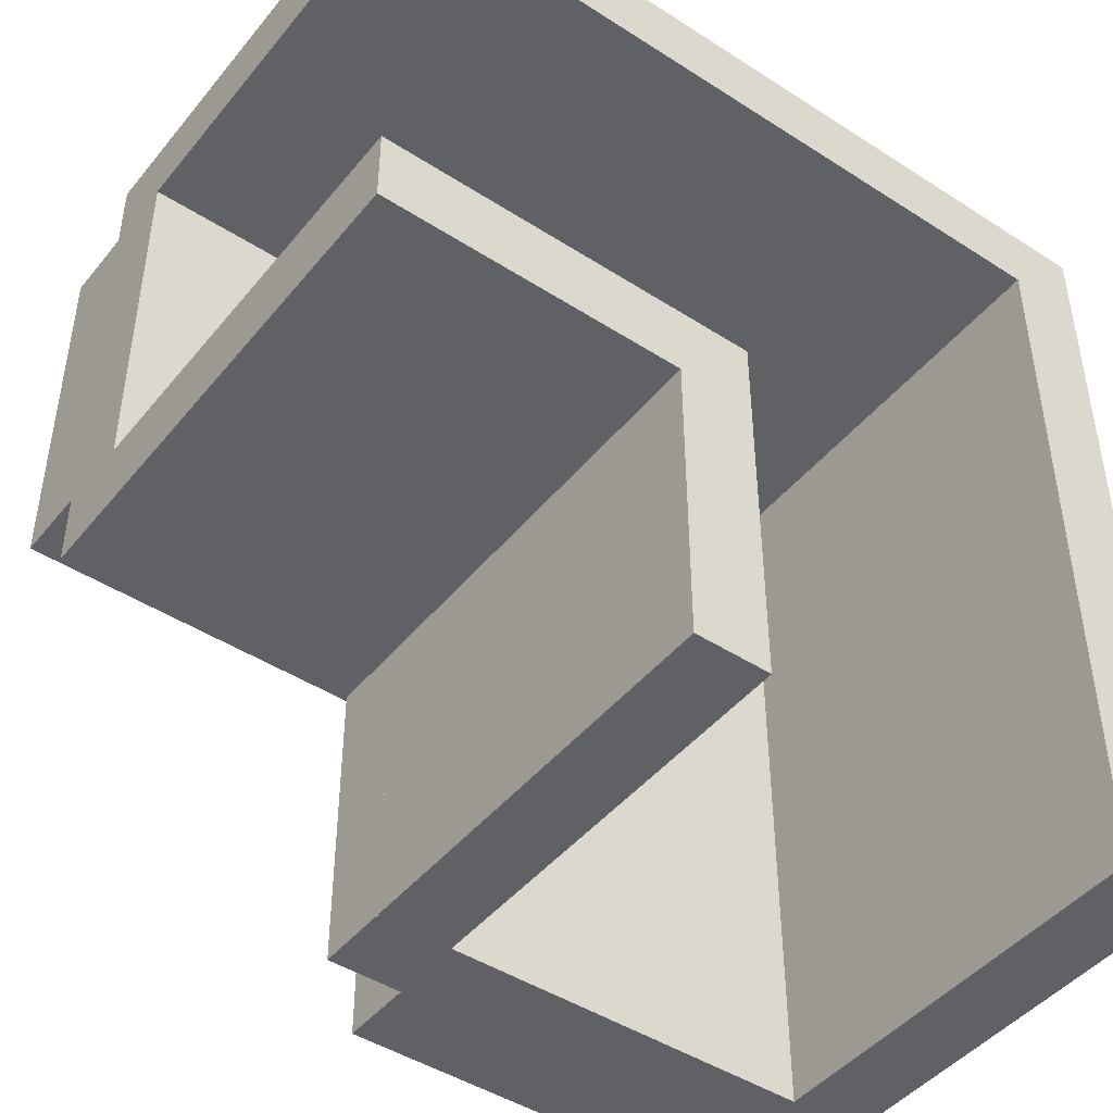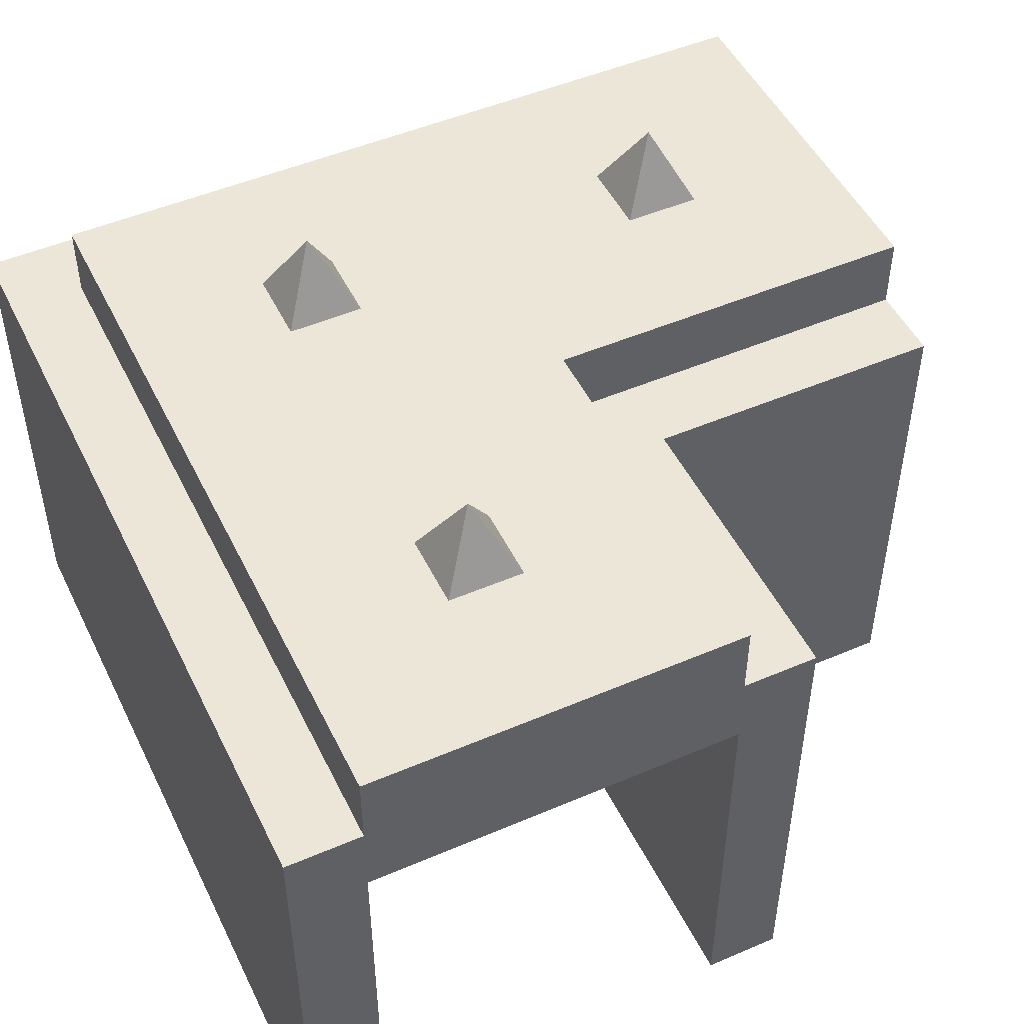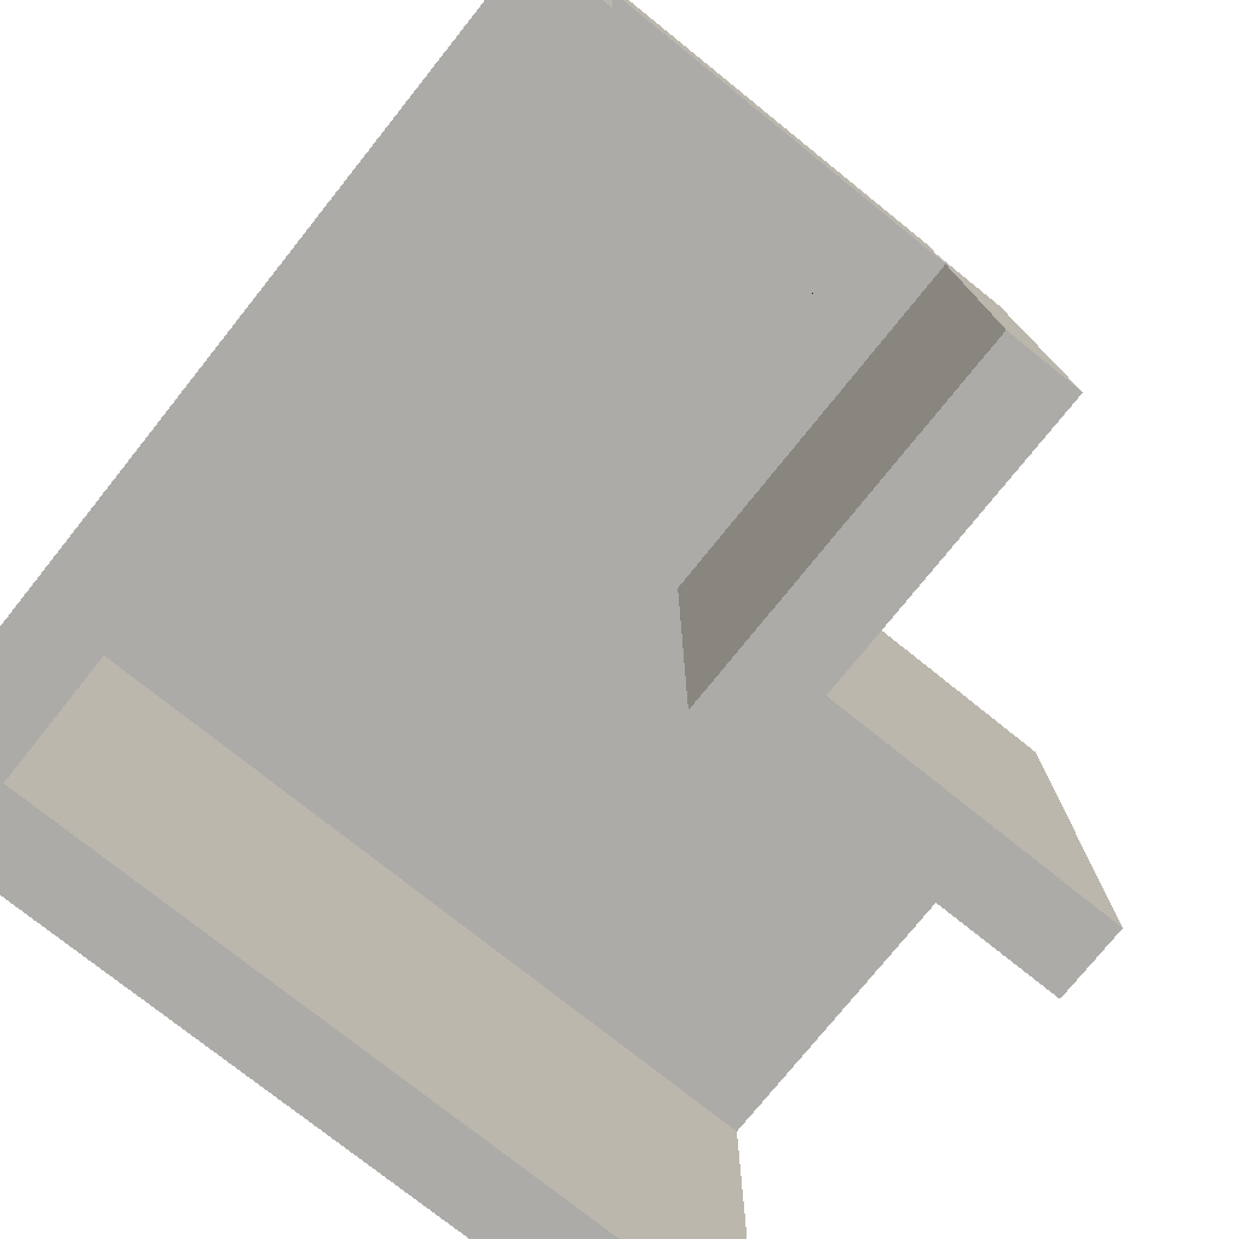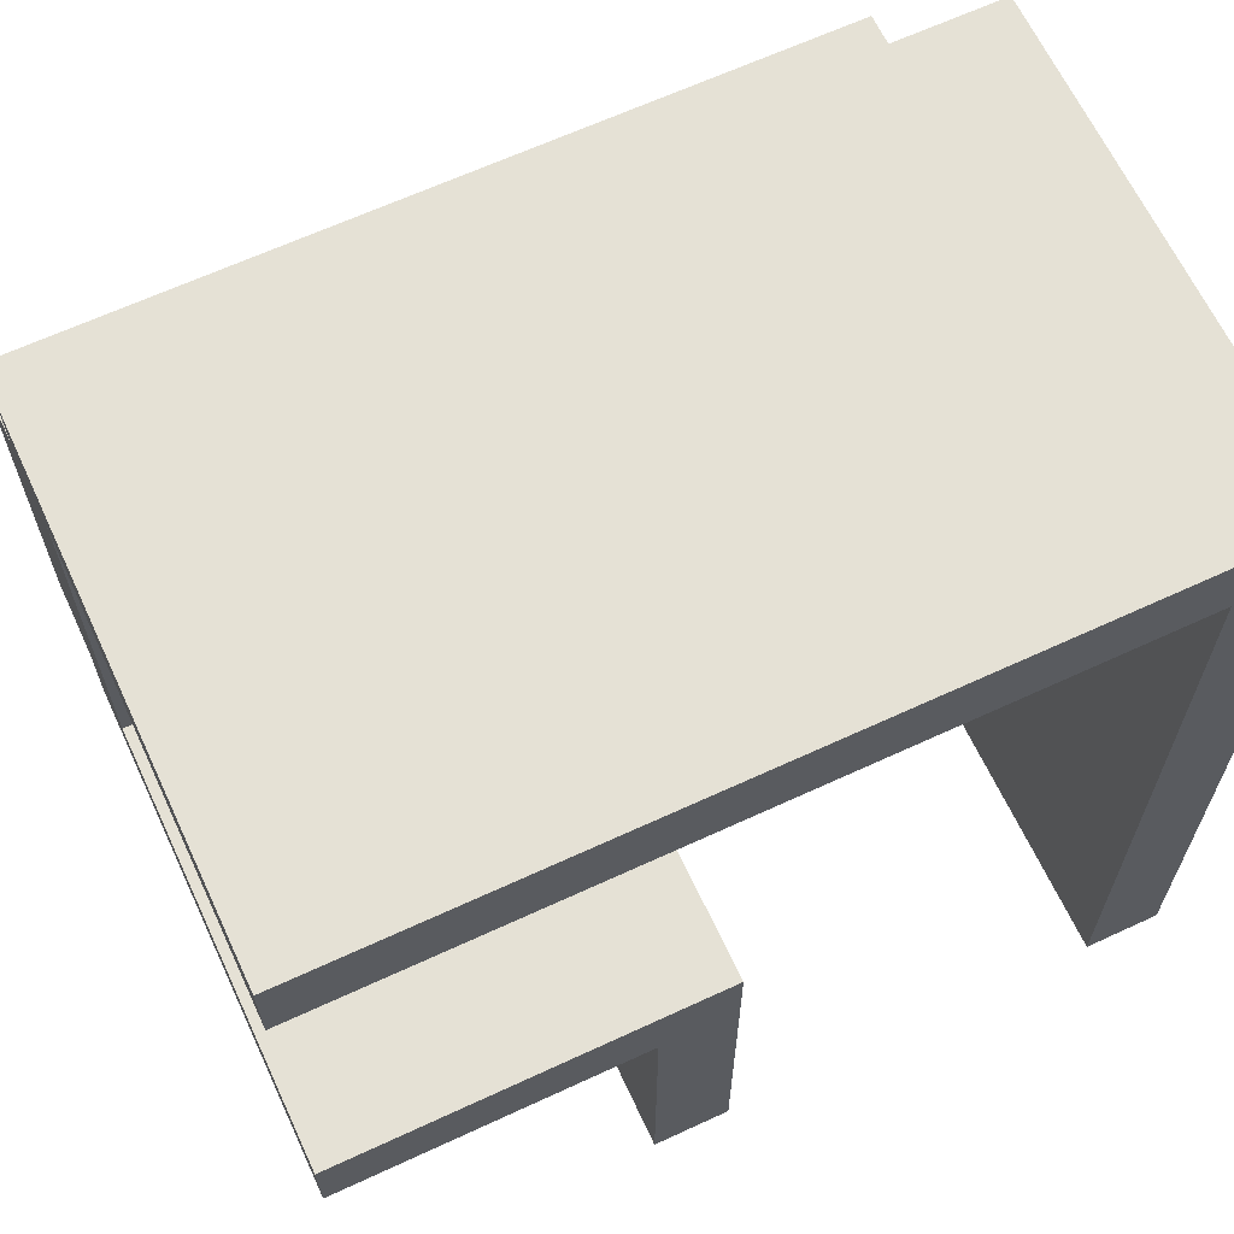
<metadata>
{"format":"obj","ext":"obj","renderer":"f3d","projection":"perspective","resolution":1024,"background":"white","views":[{"elev":-45.5,"azim":-36.6,"up":"+Z"},{"elev":49.3,"azim":154.6,"up":"+Y"},{"elev":-76.5,"azim":141.3,"up":"+Y"},{"elev":64.9,"azim":-25.0,"up":"+Z"}]}
</metadata>
<code>
o Cube.014
v 0.75 0 -0.75
v 0.75 1.68 -0.75
v -0.75 1.68 -0.75
v 0.75 1.98 -0.75
v -0.75 1.98 -0.75
v 0.75 1.68 0.75
v -0.75 1.68 0.75
v 0.75 1.98 0.75
v -0.75 1.98 0.75
v 0.75 1.68 1.05
v -0.75 1.68 1.05
v 0.75 1.98 1.05
v -0.75 1.98 1.05
v 0.75 0 0.75
v -0.75 0 0.75
v 0.75 0 1.05
v -0.75 0 1.05
v 0.75 2.28 -0.75
v -0.75 2.28 -0.75
v 0.75 2.28 0.75
v -0.75 2.28 0.75
v 1.05 -0 -0.75
v 1.05 1.68 -0.75
v 1.05 1.98 -0.75
v 1.05 1.68 0.75
v 1.05 1.98 0.75
v 1.05 1.68 1.05
v 1.05 1.98 1.05
v 1.05 -0 1.05
v 1.05 -0 0.75
v 0.75 0 -1.05
v 0.75 1.68 -1.05
v -0.75 1.68 -1.05
v 0.75 1.98 -1.05
v -0.75 1.98 -1.05
v 0.75 2.28 -1.05
v -0.75 2.28 -1.05
v 1.05 0 -1.05
v 1.05 1.68 -1.05
v 1.05 1.98 -1.05
v 0.75 0 -2.25
v 0.75 1.68 -2.25
v -0.75 1.68 -2.25
v 0.75 1.98 -2.25
v -0.75 1.98 -2.25
v 0.75 2.28 -2.25
v -0.75 2.28 -2.25
v 1.05 0 -2.25
v 1.05 1.68 -2.25
v 1.05 1.98 -2.25
v -1.05 1.98 -0.75
v -1.05 1.68 -0.75
v -1.05 1.98 0.75
v -1.05 1.68 0.75
v -1.05 1.98 1.05
v -1.05 1.68 1.05
v -1.05 0 1.05
v -1.05 0 0.75
v -1.05 2.28 0.75
v -1.05 2.28 -0.75
v -1.05 1.68 -1.05
v -1.05 1.98 -1.05
v -1.05 1.98 -2.25
v -1.05 1.68 -2.25
v -2.25 1.98 -0.75
v -2.25 1.68 -0.75
v -2.25 1.98 0.75
v -2.25 1.68 0.75
v -2.25 1.98 1.05
v -2.25 1.68 1.05
v -2.25 0 1.05
v -2.25 0 0.75
v -2.25 2.28 0.75
v -2.25 2.28 -0.75
v -2.25 1.68 -1.05
v -2.25 1.98 -1.05
v -0.75 0 -1.05
v -0.75 0 -0.75
v -1.05 0 -1.05
v -1.05 0 -0.75
v -0.75 0 -2.25
v -1.05 -0 -2.25
v -2.25 0 -0.75
v -2.25 0 -1.05
v 0.75 1.68 -0.45
v 0.75 1.68 -0.15
v 0.75 1.68 0.15
v 0.75 1.68 0.45
v -0.75 1.68 0.45
v -0.75 1.68 0.15
v -0.75 1.68 -0.15
v -0.75 1.68 -0.45
v -0.75 2.28 0.45
v -0.75 2.28 0.15
v -0.75 2.28 -0.15
v -0.75 2.28 -0.45
v 0.75 2.28 -0.45
v 0.75 2.28 -0.15
v 0.75 2.28 0.15
v 0.75 2.28 0.45
v 1.05 1.68 -0.45
v 1.05 1.68 -0.15
v 1.05 1.68 0.15
v 1.05 1.68 0.45
v 1.05 1.98 -0.45
v 1.05 1.98 -0.15
v 1.05 1.98 0.15
v 1.05 1.98 0.45
v 0.75 1.98 0.45
v 0.75 1.98 0.15
v 0.75 1.98 -0.15
v 0.75 1.98 -0.45
v 1.05 -0 0.45
v 1.05 -0 0.15
v 1.05 -0 -0.15
v 1.05 -0 -0.45
v 0.75 0 0.45
v 0.75 0 0.15
v 0.75 0 -0.15
v 0.75 0 -0.45
v -1.05 1.68 0.45
v -1.05 1.68 0.15
v -1.05 1.68 -0.15
v -1.05 1.68 -0.45
v -1.05 2.28 0.45
v -1.05 2.28 0.15
v -1.05 2.28 -0.15
v -1.05 2.28 -0.45
v -2.25 1.68 0.45
v -2.25 1.68 0.15
v -2.25 1.68 -0.15
v -2.25 1.68 -0.45
v -2.25 1.98 0.45
v -2.25 1.98 0.15
v -2.25 1.98 -0.15
v -2.25 1.98 -0.45
v -2.25 2.28 0.45
v -2.25 2.28 0.15
v -2.25 2.28 -0.15
v -2.25 2.28 -0.45
v 0.45 1.68 -0.75
v 0.15 1.68 -0.75
v -0.15 1.68 -0.75
v -0.45 1.68 -0.75
v 0.45 1.68 0.75
v 0.15 1.68 0.75
v -0.15 1.68 0.75
v -0.45 1.68 0.75
v 0.45 1.98 0.75
v 0.15 1.98 0.75
v -0.15 1.98 0.75
v -0.45 1.98 0.75
v 0.45 1.68 1.05
v 0.15 1.68 1.05
v -0.15 1.68 1.05
v -0.45 1.68 1.05
v 0.45 1.98 1.05
v 0.15 1.98 1.05
v -0.15 1.98 1.05
v -0.45 1.98 1.05
v 0.45 0 0.75
v 0.15 0 0.75
v -0.15 0 0.75
v -0.45 0 0.75
v 0.45 0 1.05
v 0.15 0 1.05
v -0.15 0 1.05
v -0.45 0 1.05
v 0.45 2.28 -0.75
v 0.15 2.28 -0.75
v -0.15 2.28 -0.75
v -0.45 2.28 -0.75
v 0.45 2.28 0.75
v 0.15 2.28 0.75
v -0.15 2.28 0.75
v -0.45 2.28 0.75
v 0.45 1.68 -1.05
v 0.15 1.68 -1.05
v -0.15 1.68 -1.05
v -0.45 1.68 -1.05
v 0.45 2.28 -1.05
v 0.15 2.28 -1.05
v -0.15 2.28 -1.05
v -0.45 2.28 -1.05
v 0.45 1.68 -2.25
v 0.15 1.68 -2.25
v -0.15 1.68 -2.25
v -0.45 1.68 -2.25
v 0.45 1.98 -2.25
v 0.15 1.98 -2.25
v -0.15 1.98 -2.25
v -0.45 1.98 -2.25
v 0.45 2.28 -2.25
v 0.15 2.28 -2.25
v -0.15 2.28 -2.25
v -0.45 2.28 -2.25
v -0.45 2.28 -0.45
v -0.15 2.28 -0.45
v 0.15 2.28 -0.45
v 0.45 2.28 -0.45
v -0.45 2.28 -0.15
v -0.15 2.28 -0.15
v 0.15 2.28 -0.15
v 0.45 2.28 -0.15
v -0.45 2.28 0.15
v -0.15 2.28 0.15
v 0.15 2.28 0.15
v 0.45 2.28 0.15
v -0.45 2.28 0.45
v -0.15 2.28 0.45
v 0.15 2.28 0.45
v 0.45 2.28 0.45
v 0.45 1.68 -0.45
v 0.15 1.68 -0.45
v -0.15 1.68 -0.45
v -0.45 1.68 -0.45
v 0.45 1.68 -0.15
v 0.15 1.68 -0.15
v -0.15 1.68 -0.15
v -0.45 1.68 -0.15
v 0.45 1.68 0.15
v 0.15 1.68 0.15
v -0.15 1.68 0.15
v -0.45 1.68 0.15
v 0.45 1.68 0.45
v 0.15 1.68 0.45
v -0.15 1.68 0.45
v -0.45 1.68 0.45
v -1.95 1.98 -0.75
v -1.65 1.98 -0.75
v -1.35 1.98 -0.75
v -1.35 1.98 -1.05
v -1.65 1.98 -1.05
v -1.95 1.98 -1.05
v -1.95 0 0.75
v -1.65 0 0.75
v -1.35 0 0.75
v -1.35 0 1.05
v -1.65 0 1.05
v -1.95 0 1.05
v -1.35 1.98 1.05
v -1.65 1.98 1.05
v -1.95 1.98 1.05
v -1.95 1.68 1.05
v -1.65 1.68 1.05
v -1.35 1.68 1.05
v -1.35 2.28 0.75
v -1.65 2.28 0.75
v -1.95 2.28 0.75
v -1.95 1.98 0.75
v -1.65 1.98 0.75
v -1.35 1.98 0.75
v -1.95 2.28 -0.75
v -1.65 2.28 -0.75
v -1.35 2.28 -0.75
v -1.35 1.68 0.75
v -1.65 1.68 0.75
v -1.95 1.68 0.75
v -1.35 2.28 0.45
v -1.65 2.28 0.45
v -1.95 2.28 0.45
v -1.35 2.28 0.15
v -1.65 2.28 0.15
v -1.95 2.28 0.15
v -1.35 2.28 -0.15
v -1.65 2.28 -0.15
v -1.95 2.28 -0.15
v -1.35 2.28 -0.45
v -1.65 2.28 -0.45
v -1.95 2.28 -0.45
v -1.35 1.68 -0.45
v -1.65 1.68 -0.45
v -1.95 1.68 -0.45
v -1.35 1.68 -0.15
v -1.65 1.68 -0.15
v -1.95 1.68 -0.15
v -1.35 1.68 0.15
v -1.65 1.68 0.15
v -1.95 1.68 0.15
v -1.35 1.68 0.45
v -1.65 1.68 0.45
v -1.95 1.68 0.45
v 1.05 1.98 -1.35
v 1.05 1.98 -1.65
v 1.05 1.98 -1.95
v -0.75 1.98 -1.95
v -0.75 1.98 -1.65
v -0.75 1.98 -1.35
v -0.75 2.28 -1.35
v -0.75 2.28 -1.65
v -0.75 2.28 -1.95
v 0.75 1.98 -1.95
v 0.75 1.98 -1.65
v 0.75 1.98 -1.35
v 0.75 2.28 -1.95
v 0.75 2.28 -1.65
v 0.75 2.28 -1.35
v 0.75 1.68 -1.35
v 0.75 1.68 -1.65
v 0.75 1.68 -1.95
v 0.75 0 -1.95
v 0.75 0 -1.65
v 0.75 0 -1.35
v 1.05 0 -1.35
v 1.05 0 -1.65
v 1.05 0 -1.95
v 1.05 1.68 -1.95
v 1.05 1.68 -1.65
v 1.05 1.68 -1.35
v -1.05 1.98 -1.95
v -1.05 1.98 -1.65
v -1.05 1.98 -1.35
v 0.45 1.68 -1.35
v 0.45 1.68 -1.65
v 0.45 1.68 -1.95
v 0.15 1.68 -1.35
v 0.15 1.68 -1.65
v 0.15 1.68 -1.95
v -0.15 1.68 -1.35
v -0.15 1.68 -1.65
v -0.15 1.68 -1.95
v -0.45 1.68 -1.35
v -0.45 1.68 -1.65
v -0.45 1.68 -1.95
v -0.45 2.28 -1.35
v -0.45 2.28 -1.65
v -0.45 2.28 -1.95
v -0.15 2.28 -1.35
v -0.15 2.28 -1.65
v -0.15 2.28 -1.95
v 0.15 2.28 -1.35
v 0.15 2.28 -1.65
v 0.15 2.28 -1.95
v 0.45 2.28 -1.35
v 0.45 2.28 -1.65
v 0.45 2.28 -1.95
v -0 2.58 -0
v -1.5 2.58 -0
v 0 2.58 -1.5
f 225 88 6 145
f 8 12 28 26
f 152 9 13 160
f 45 43 64 63
f 149 8 20 173
f 153 10 12 157
f 156 11 17 168
f 5 35 62 51
f 161 14 16 165
f 19 5 51 60
f 145 6 14 161
f 209 93 21 176
f 7 15 58 54
f 16 14 30 29
f 1 2 32 31
f 18 4 34 36
f 104 108 26 25
f 25 26 28 27
f 25 27 29 30
f 100 20 8 109
f 10 16 29 27
f 169 18 36 181
f 108 109 8 26
f 9 21 59 53
f 12 10 27 28
f 104 25 30 113
f 113 30 14 117
f 117 14 6 88
f 295 292 44 46
f 292 285 50 44
f 286 291 47 45
f 22 1 31 38
f 144 3 33 180
f 23 22 38 39
f 4 24 40 34
f 24 23 39 40
f 5 19 37 35
f 192 45 47 196
f 185 189 44 42
f 50 49 42 44
f 42 49 48 41
f 301 300 42 41
f 307 306 48 49
f 336 295 46 193
f 306 301 41 48
f 180 33 43 188 324 323 322
f 285 307 49 50
f 240 244 70 71
f 250 249 73 67
f 244 243 69 70
f 229 234 76 65
f 235 240 71 72
f 61 62 312 311 310 63 64
f 286 45 63 310
f 11 13 55 56
f 96 19 60 128
f 15 17 57 58
f 13 9 53 55
f 89 7 54 121
f 17 11 56 57
f 133 129 68 67
f 67 68 70 69
f 70 68 72 71
f 133 67 73 137
f 66 65 76 75
f 62 61 75 76 234 233 232
f 243 250 67 69
f 253 229 65 74
f 282 258 68 129
f 258 235 72 68
f 61 75 66 52
f 270 253 74 140
f 80 83 84 79
f 64 61 33 43
f 78 80 79 77
f 33 3 78 77
f 3 52 80 78
f 83 80 52 66
f 75 84 83 66
f 81 43 33 77
f 82 64 43 81
f 64 82 79 61
f 79 84 75 61
f 79 82 81 77
f 249 261 137 73
f 261 264 138 137
f 264 267 139 138
f 267 270 140 139
f 52 124 271 272 273 132 66
f 273 276 131 132
f 276 279 130 131
f 279 282 129 130
f 65 136 140 74
f 136 135 139 140
f 135 134 138 139
f 134 133 137 138
f 65 66 132 136
f 136 132 131 135
f 135 131 130 134
f 134 130 129 133
f 3 92 124 52
f 92 91 123 124
f 91 90 122 123
f 90 89 121 122
f 21 93 125 59
f 93 94 126 125
f 94 95 127 126
f 95 96 128 127
f 1 120 85 2
f 120 119 86 85
f 119 118 87 86
f 118 117 88 87
f 22 116 120 1
f 116 115 119 120
f 115 114 118 119
f 114 113 117 118
f 23 101 116 22
f 101 102 115 116
f 102 103 114 115
f 103 104 113 114
f 24 4 112 105
f 105 112 111 106
f 106 111 110 107
f 107 110 109 108
f 18 97 112 4
f 97 98 111 112
f 98 99 110 111
f 99 100 109 110
f 23 24 105 101
f 101 105 106 102
f 102 106 107 103
f 103 107 108 104
f 172 19 96 197
f 197 96 95 201
f 201 95 94 205
f 205 94 93 209
f 141 2 85 213
f 213 85 86 217
f 217 86 87 221
f 221 87 88 225
f 90 224 228 89
f 224 223 227 228
f 223 222 226 227
f 222 221 225 226
f 91 220 224 90
f 220 219 223 224
f 219 218 222 223
f 218 217 221 222
f 92 216 220 91
f 216 215 219 220
f 215 214 218 219
f 214 213 217 218
f 3 144 216 92
f 144 143 215 216
f 143 142 214 215
f 142 141 213 214
f 99 208 212 100
f 208 207 211 212
f 207 206 210 211
f 206 205 209 210
f 98 204 208 99
f 204 203 207 208
f 202 201 205 206
f 97 200 204 98
f 200 199 203 204
f 199 198 202 203
f 198 197 201 202
f 18 169 200 97
f 169 170 199 200
f 170 171 198 199
f 171 172 197 198
f 300 315 185 42
f 315 318 186 185
f 318 321 187 186
f 321 324 188 187
f 291 327 196 47
f 327 330 195 196
f 330 333 194 195
f 333 336 193 194
f 43 45 192 188
f 188 192 191 187
f 187 191 190 186
f 186 190 189 185
f 44 189 193 46
f 189 190 194 193
f 190 191 195 194
f 191 192 196 195
f 2 141 177 32
f 141 142 178 177
f 142 143 179 178
f 143 144 180 179
f 19 172 184 37
f 172 171 183 184
f 171 170 182 183
f 170 169 181 182
f 100 212 173 20
f 212 211 174 173
f 211 210 175 174
f 210 209 176 175
f 7 148 164 15
f 148 147 163 164
f 147 146 162 163
f 146 145 161 162
f 15 164 168 17
f 164 163 167 168
f 163 162 166 167
f 162 161 165 166
f 10 153 165 16
f 153 154 166 165
f 154 155 167 166
f 155 156 168 167
f 11 156 160 13
f 156 155 159 160
f 155 154 158 159
f 154 153 157 158
f 9 152 176 21
f 152 151 175 176
f 151 150 174 175
f 150 149 173 174
f 8 149 157 12
f 149 150 158 157
f 150 151 159 158
f 151 152 160 159
f 89 228 148 7
f 228 227 147 148
f 227 226 146 147
f 226 225 145 146
f 122 121 280 277
f 277 280 281 278
f 278 281 282 279
f 123 122 277 274
f 274 277 278 275
f 275 278 279 276
f 124 123 274 271
f 271 274 275 272
f 272 275 276 273
f 127 128 268 265
f 265 268 269 266
f 266 269 270 267
f 126 127 265 262
f 263 266 267 264
f 125 126 262 259
f 259 262 263 260
f 260 263 264 261
f 59 125 259 247
f 247 259 260 248
f 248 260 261 249
f 128 60 255 268
f 268 255 254 269
f 269 254 253 270
f 54 58 237 256
f 256 237 236 257
f 257 236 235 258
f 121 54 256 280
f 280 256 257 281
f 281 257 258 282
f 60 51 231 255
f 255 231 230 254
f 254 230 229 253
f 55 53 252 241
f 241 252 251 242
f 242 251 250 243
f 58 57 238 237
f 237 238 239 236
f 236 239 240 235
f 51 62 232 231
f 231 232 233 230
f 230 233 234 229
f 56 55 241 246
f 246 241 242 245
f 245 242 243 244
f 53 59 247 252
f 252 247 248 251
f 251 248 249 250
f 57 56 246 238
f 238 246 245 239
f 239 245 244 240
f 182 181 334 331
f 331 334 335 332
f 332 335 336 333
f 183 182 331 328
f 206 207 337
f 329 332 333 330
f 184 183 328 325
f 325 328 329 326
f 326 329 330 327
f 37 184 325 289
f 289 325 326 290
f 290 326 327 291
f 179 180 322 319
f 319 322 323 320
f 320 323 324 321
f 178 179 319 316
f 316 319 320 317
f 317 320 321 318
f 177 178 316 313
f 313 316 317 314
f 314 317 318 315
f 32 177 313 298
f 298 313 314 299
f 299 314 315 300
f 35 288 312 62
f 288 287 311 312
f 287 286 310 311
f 40 39 309 283
f 283 309 308 284
f 284 308 307 285
f 38 31 303 304
f 304 303 302 305
f 305 302 301 306
f 181 36 297 334
f 334 297 296 335
f 335 296 295 336
f 39 38 304 309
f 309 304 305 308
f 308 305 306 307
f 31 32 298 303
f 303 298 299 302
f 302 299 300 301
f 35 37 289 288
f 288 289 290 287
f 287 290 291 286
f 34 40 283 294
f 294 283 284 293
f 293 284 285 292
f 36 34 294 297
f 297 294 293 296
f 296 293 292 295
f 202 206 337
f 328 331 339
f 203 202 337
f 329 328 339
f 331 332 339
f 332 329 339
f 207 203 337
f 263 262 338
f 265 266 338
f 262 265 338
f 266 263 338

</code>
